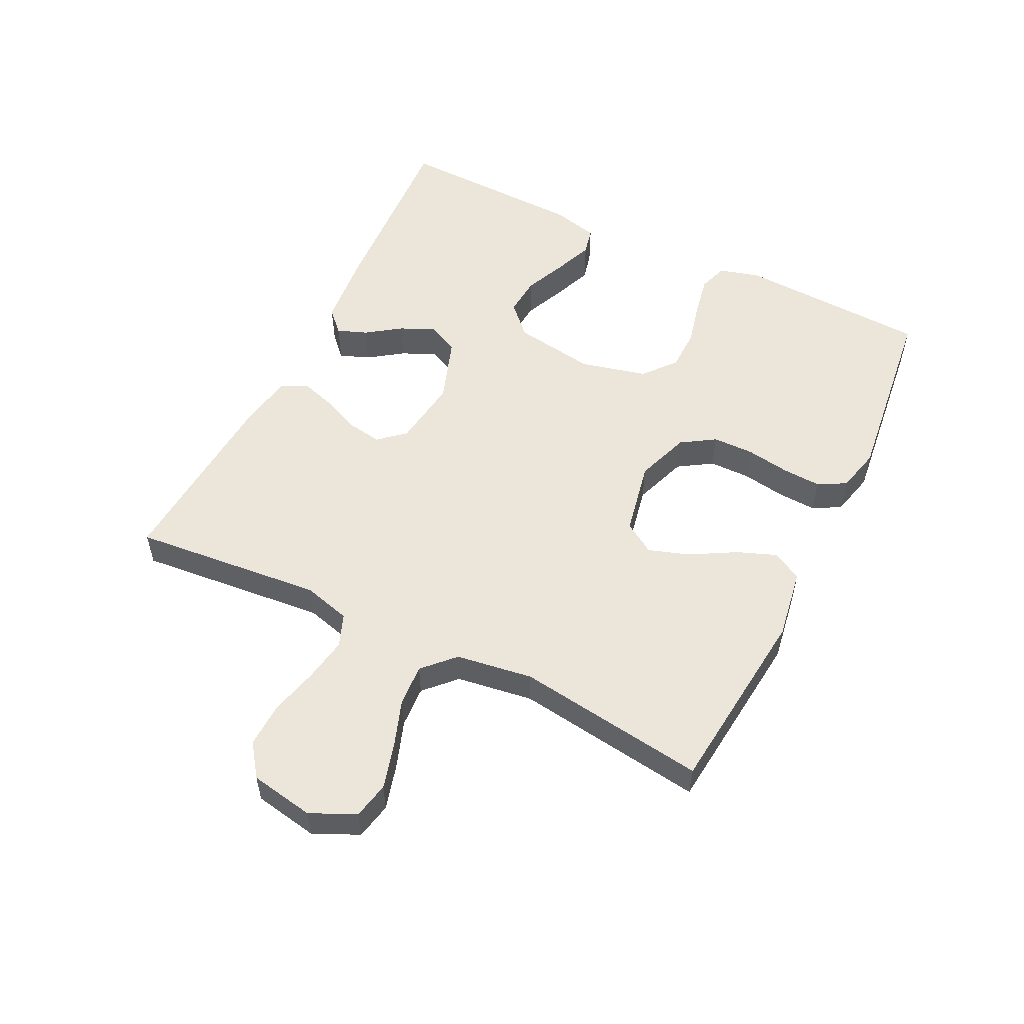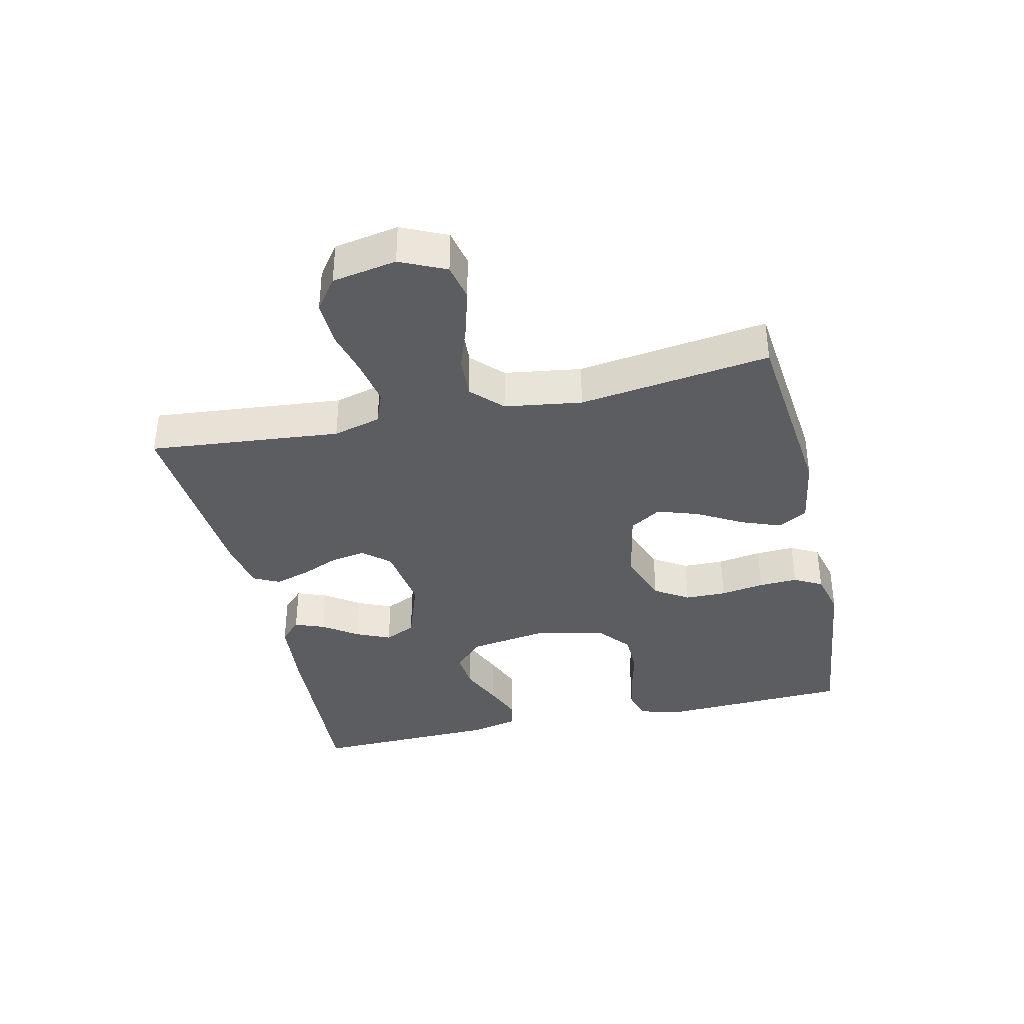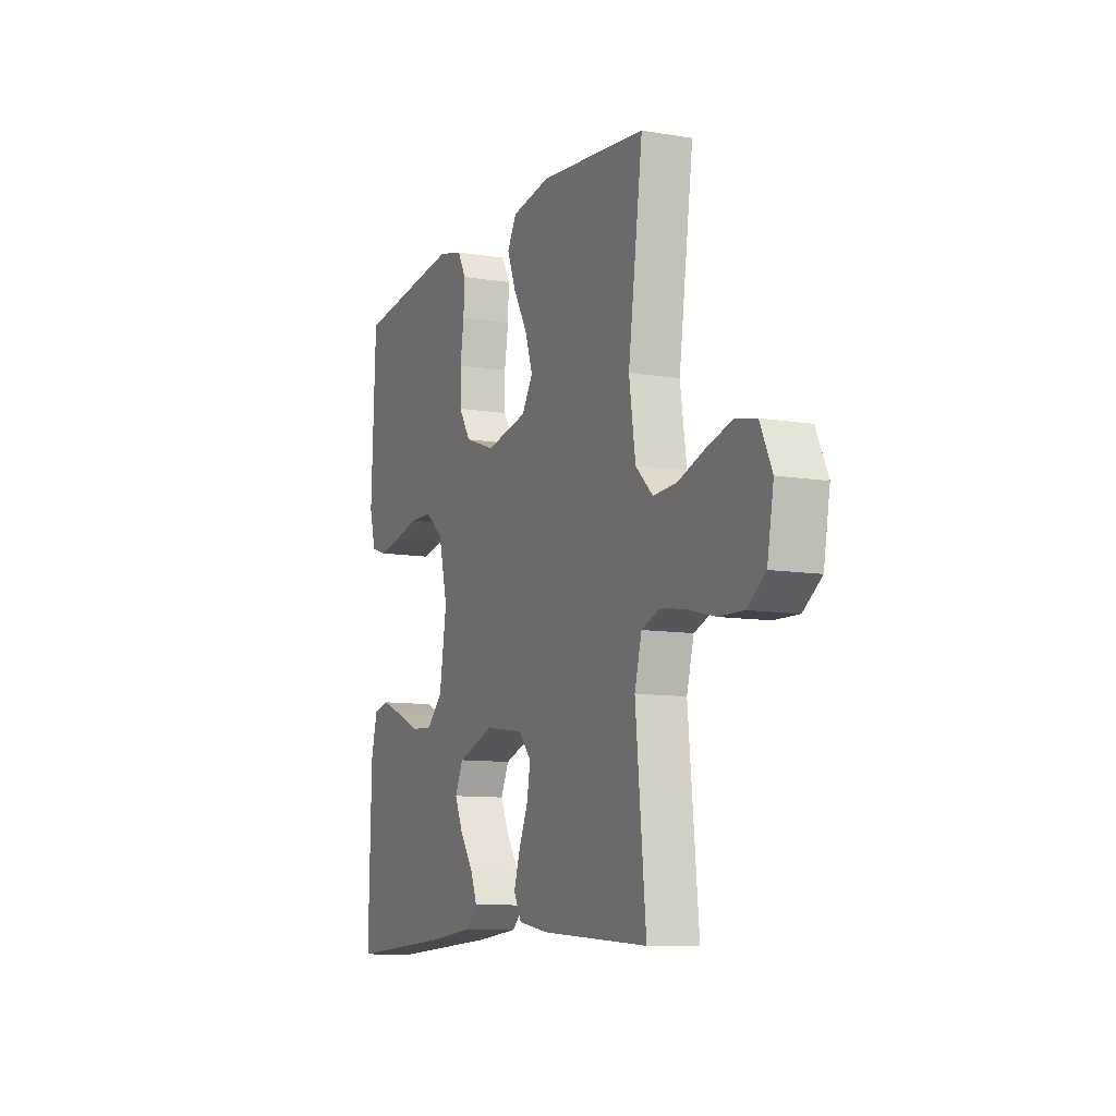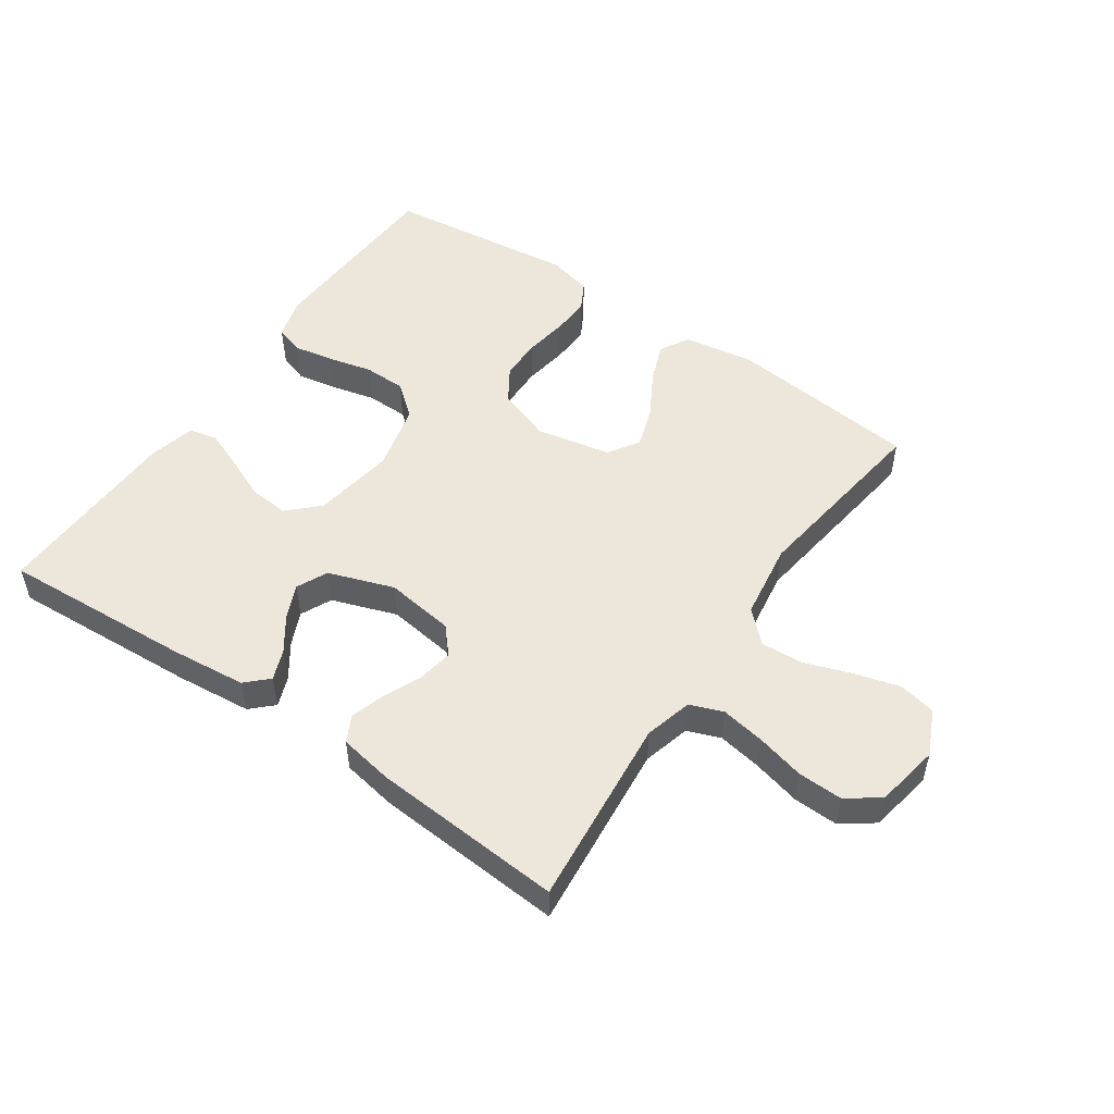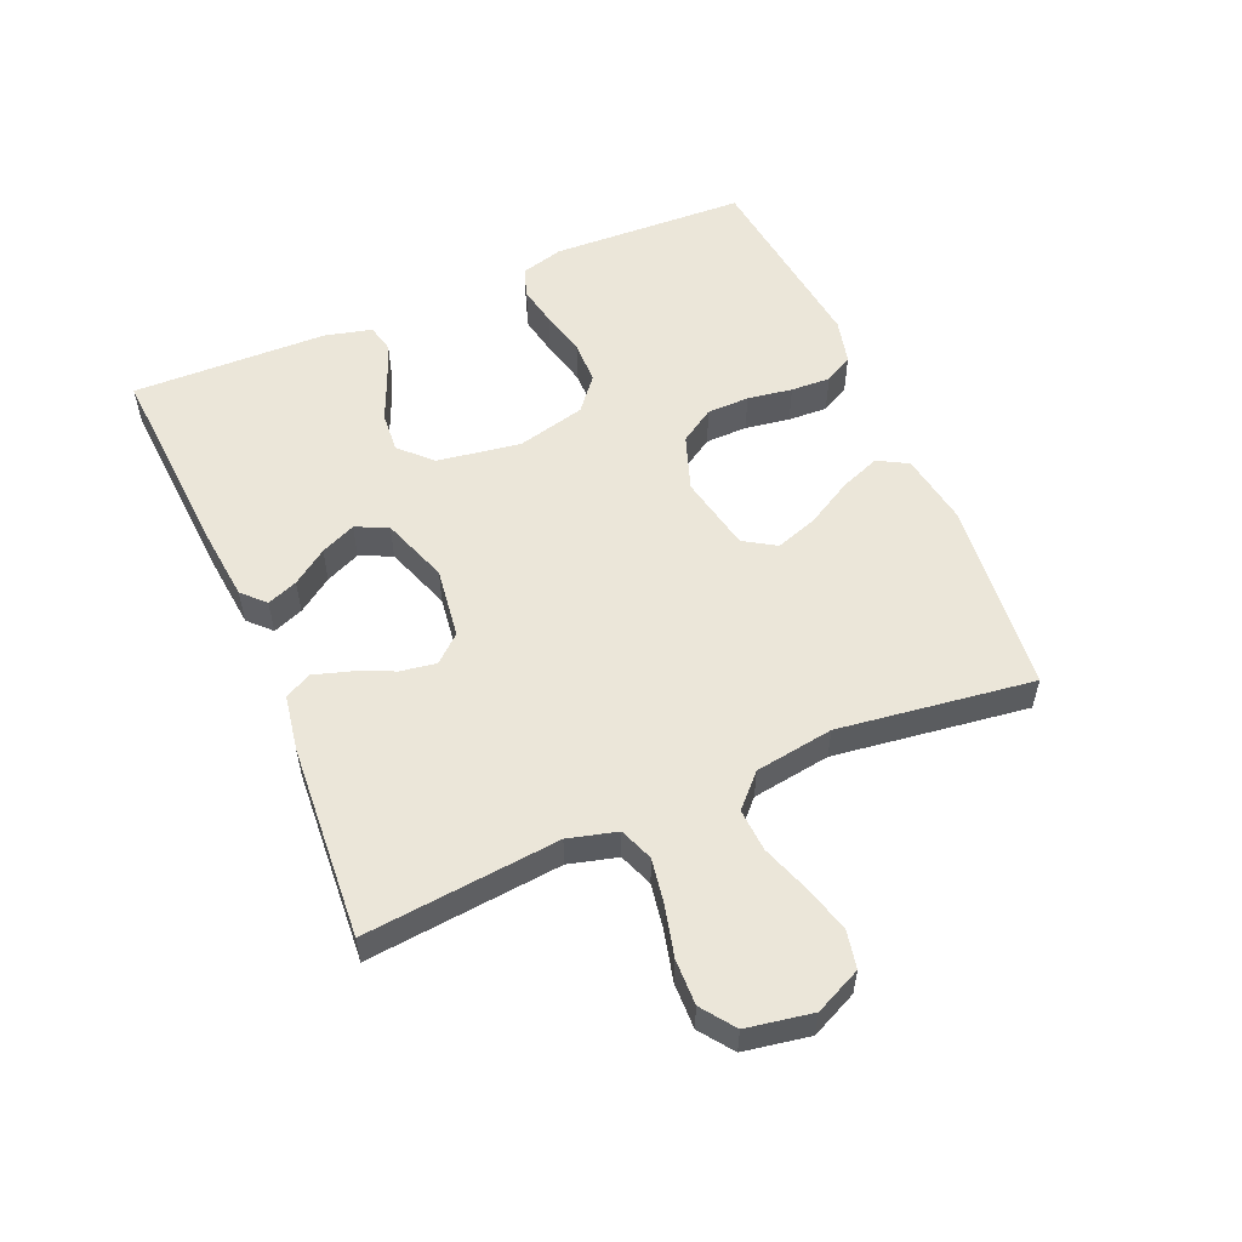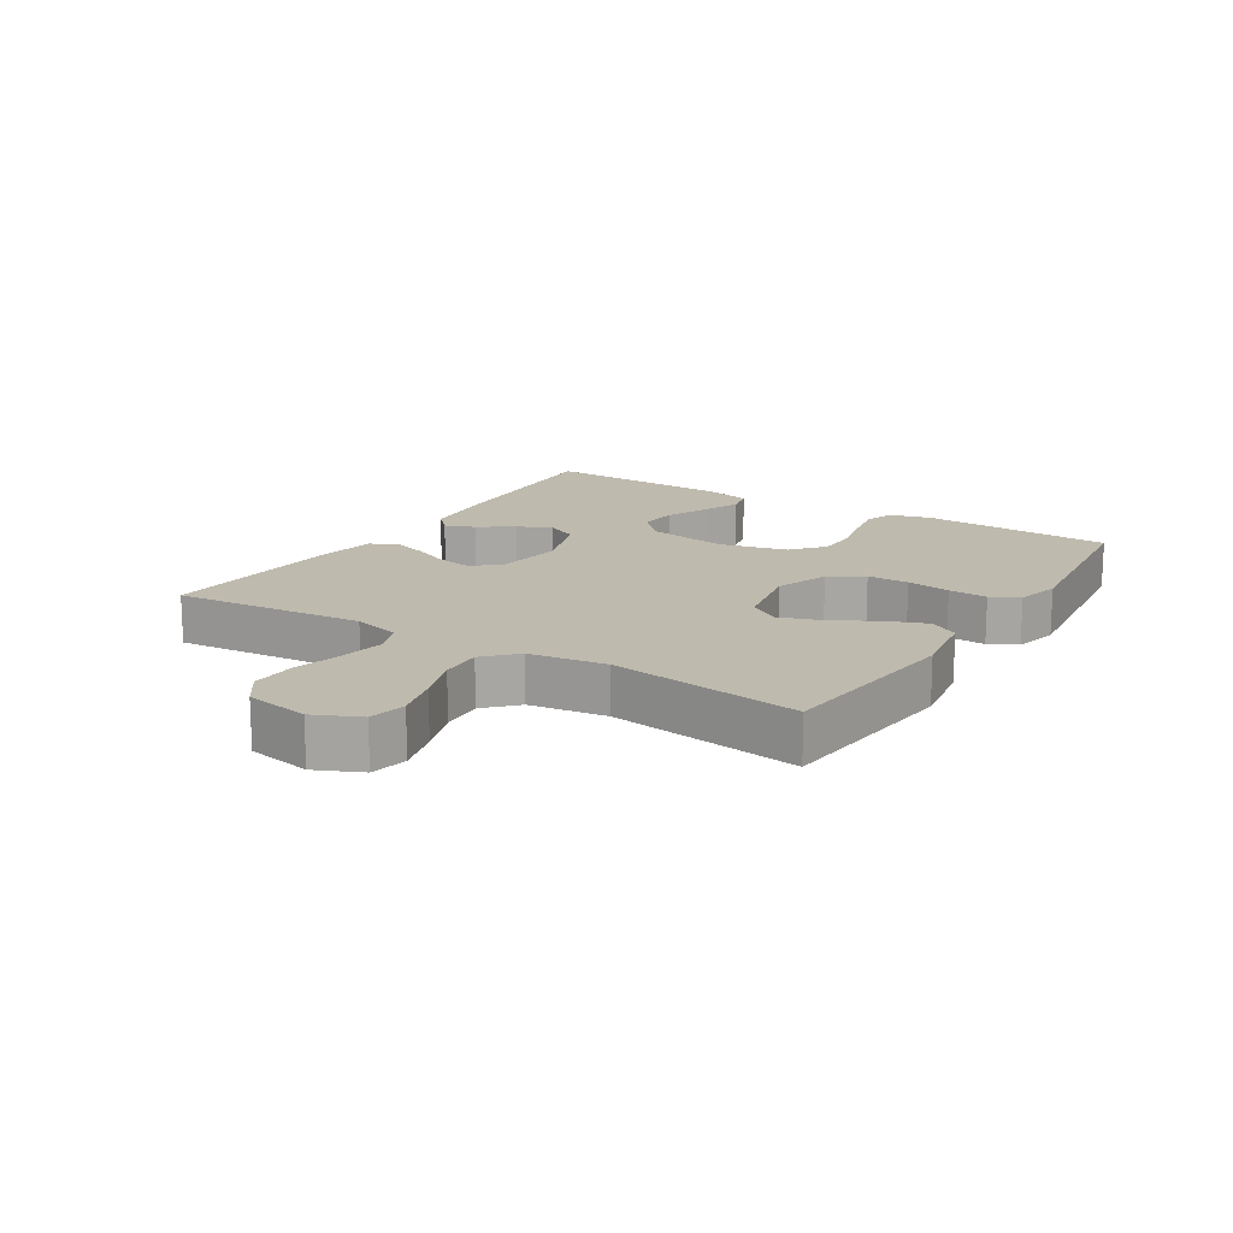
<metadata>
{"format":"obj","ext":"obj","renderer":"f3d","projection":"perspective","resolution":1024,"background":"white","views":[{"elev":54.2,"azim":-63.7,"up":"+Y"},{"elev":-36.8,"azim":-77.1,"up":"+Y"},{"elev":-9.8,"azim":-113.4,"up":"+Z"},{"elev":51.6,"azim":-145.5,"up":"+Y"},{"elev":55.2,"azim":-113.3,"up":"+Y"},{"elev":15.7,"azim":-57.7,"up":"+Y"}]}
</metadata>
<code>
v 0.5 0.07 0.5
v 0.513 0.07 0.2
v 0.495 0.07 0.134
v 0.449 0.07 0.119
v 0.386 0.07 0.131
v 0.316 0.07 0.148
v 0.25 0.07 0.147
v 0.199 0.07 0.105
v 0.173 0.07 0
v 0.193 0.07 -0.129
v 0.24 0.07 -0.175
v 0.302 0.07 -0.17
v 0.369 0.07 -0.141
v 0.43 0.07 -0.117
v 0.474 0.07 -0.127
v 0.492 0.07 -0.2
v 0.5 0.07 -0.5
v 0.2 0.07 -0.482
v 0.08 0.07 -0.47
v 0.046 0.07 -0.437
v 0.064 0.07 -0.39
v 0.102 0.07 -0.336
v 0.126 0.07 -0.282
v 0.103 0.07 -0.233
v 0 0.07 -0.197
v -0.109 0.07 -0.212
v -0.145 0.07 -0.253
v -0.136 0.07 -0.308
v -0.11 0.07 -0.368
v -0.093 0.07 -0.423
v -0.114 0.07 -0.464
v -0.2 0.07 -0.479
v -0.5 0.07 -0.5
v -0.471 0.07 -0.2
v -0.491 0.07 -0.125
v -0.543 0.07 -0.105
v -0.613 0.07 -0.117
v -0.689 0.07 -0.136
v -0.759 0.07 -0.138
v -0.81 0.07 -0.101
v -0.828 0.07 0
v -0.795 0.07 0.071
v -0.737 0.07 0.083
v -0.665 0.07 0.063
v -0.591 0.07 0.037
v -0.525 0.07 0.033
v -0.477 0.07 0.079
v -0.459 0.07 0.2
v -0.5 0.07 0.5
v -0.2 0.07 0.531
v -0.089 0.07 0.513
v -0.063 0.07 0.467
v -0.087 0.07 0.405
v -0.127 0.07 0.335
v -0.149 0.07 0.27
v -0.118 0.07 0.221
v 0 0.07 0.197
v 0.085 0.07 0.227
v 0.119 0.07 0.28
v 0.12 0.07 0.345
v 0.109 0.07 0.414
v 0.106 0.07 0.475
v 0.13 0.07 0.519
v 0.2 0.07 0.536
v 0.5 0 0.5
v 0.513 0 0.2
v 0.495 0 0.134
v 0.449 0 0.119
v 0.386 0 0.131
v 0.316 0 0.148
v 0.25 0 0.147
v 0.199 0 0.105
v 0.173 0 0
v 0.193 0 -0.129
v 0.24 0 -0.175
v 0.302 0 -0.17
v 0.369 0 -0.141
v 0.43 0 -0.117
v 0.474 0 -0.127
v 0.492 0 -0.2
v 0.5 0 -0.5
v 0.2 0 -0.482
v 0.08 0 -0.47
v 0.046 0 -0.437
v 0.064 0 -0.39
v 0.102 0 -0.336
v 0.126 0 -0.282
v 0.103 0 -0.233
v 0 0 -0.197
v -0.109 0 -0.212
v -0.145 0 -0.253
v -0.136 0 -0.308
v -0.11 0 -0.368
v -0.093 0 -0.423
v -0.114 0 -0.464
v -0.2 0 -0.479
v -0.5 0 -0.5
v -0.471 0 -0.2
v -0.491 0 -0.125
v -0.543 0 -0.105
v -0.613 0 -0.117
v -0.689 0 -0.136
v -0.759 0 -0.138
v -0.81 0 -0.101
v -0.828 0 0
v -0.795 0 0.071
v -0.737 0 0.083
v -0.665 0 0.063
v -0.591 0 0.037
v -0.525 0 0.033
v -0.477 0 0.079
v -0.459 0 0.2
v -0.5 0 0.5
v -0.2 0 0.531
v -0.089 0 0.513
v -0.063 0 0.467
v -0.087 0 0.405
v -0.127 0 0.335
v -0.149 0 0.27
v -0.118 0 0.221
v 0 0 0.197
v 0.085 0 0.227
v 0.119 0 0.28
v 0.12 0 0.345
v 0.109 0 0.414
v 0.106 0 0.475
v 0.13 0 0.519
v 0.2 0 0.536
f 4 5 6
f 3 4 6
f 2 3 6
f 1 2 6
f 64 1 6
f 63 64 6
f 62 63 6
f 61 62 6
f 60 61 6
f 59 60 6 7
f 58 59 7 8
f 57 58 8 9
f 56 57 9 10
f 52 53 54
f 51 52 54
f 50 51 54
f 49 50 54
f 48 49 54
f 47 48 54 55
f 46 47 55 56
f 43 44 45
f 42 43 45
f 41 42 45
f 40 41 45
f 39 40 45
f 38 39 45
f 37 38 45
f 36 37 45 46
f 46 56 10
f 36 46 10
f 35 36 10
f 32 33 34
f 31 32 34
f 30 31 34
f 29 30 34
f 28 29 34
f 27 28 34 35
f 20 21 22
f 19 20 22
f 18 19 22
f 17 18 22
f 16 17 22
f 15 16 22
f 14 15 22
f 13 14 22
f 12 13 22
f 11 12 22 23
f 10 11 23 24
f 26 27 35
f 25 26 35 10
f 10 24 25
f 70 69 68
f 70 68 67
f 70 67 66
f 70 66 65
f 70 65 128
f 70 128 127
f 70 127 126
f 70 126 125
f 70 125 124
f 71 70 124 123
f 72 71 123 122
f 73 72 122 121
f 74 73 121 120
f 118 117 116
f 118 116 115
f 118 115 114
f 118 114 113
f 118 113 112
f 119 118 112 111
f 120 119 111 110
f 109 108 107
f 109 107 106
f 109 106 105
f 109 105 104
f 109 104 103
f 109 103 102
f 109 102 101
f 110 109 101 100
f 74 120 110
f 74 110 100
f 74 100 99
f 98 97 96
f 98 96 95
f 98 95 94
f 98 94 93
f 98 93 92
f 99 98 92 91
f 86 85 84
f 86 84 83
f 86 83 82
f 86 82 81
f 86 81 80
f 86 80 79
f 86 79 78
f 86 78 77
f 86 77 76
f 87 86 76 75
f 88 87 75 74
f 99 91 90
f 74 99 90 89
f 89 88 74
f 1 65 66 2
f 2 66 67 3
f 3 67 68 4
f 4 68 69 5
f 5 69 70 6
f 6 70 71 7
f 7 71 72 8
f 8 72 73 9
f 9 73 74 10
f 10 74 75 11
f 11 75 76 12
f 12 76 77 13
f 13 77 78 14
f 14 78 79 15
f 15 79 80 16
f 16 80 81 17
f 17 81 82 18
f 18 82 83 19
f 19 83 84 20
f 20 84 85 21
f 21 85 86 22
f 22 86 87 23
f 23 87 88 24
f 24 88 89 25
f 25 89 90 26
f 26 90 91 27
f 27 91 92 28
f 28 92 93 29
f 29 93 94 30
f 30 94 95 31
f 31 95 96 32
f 32 96 97 33
f 33 97 98 34
f 34 98 99 35
f 35 99 100 36
f 36 100 101 37
f 37 101 102 38
f 38 102 103 39
f 39 103 104 40
f 40 104 105 41
f 41 105 106 42
f 42 106 107 43
f 43 107 108 44
f 44 108 109 45
f 45 109 110 46
f 46 110 111 47
f 47 111 112 48
f 48 112 113 49
f 49 113 114 50
f 50 114 115 51
f 51 115 116 52
f 52 116 117 53
f 53 117 118 54
f 54 118 119 55
f 55 119 120 56
f 56 120 121 57
f 57 121 122 58
f 58 122 123 59
f 59 123 124 60
f 60 124 125 61
f 61 125 126 62
f 62 126 127 63
f 63 127 128 64
f 64 128 65 1

</code>
